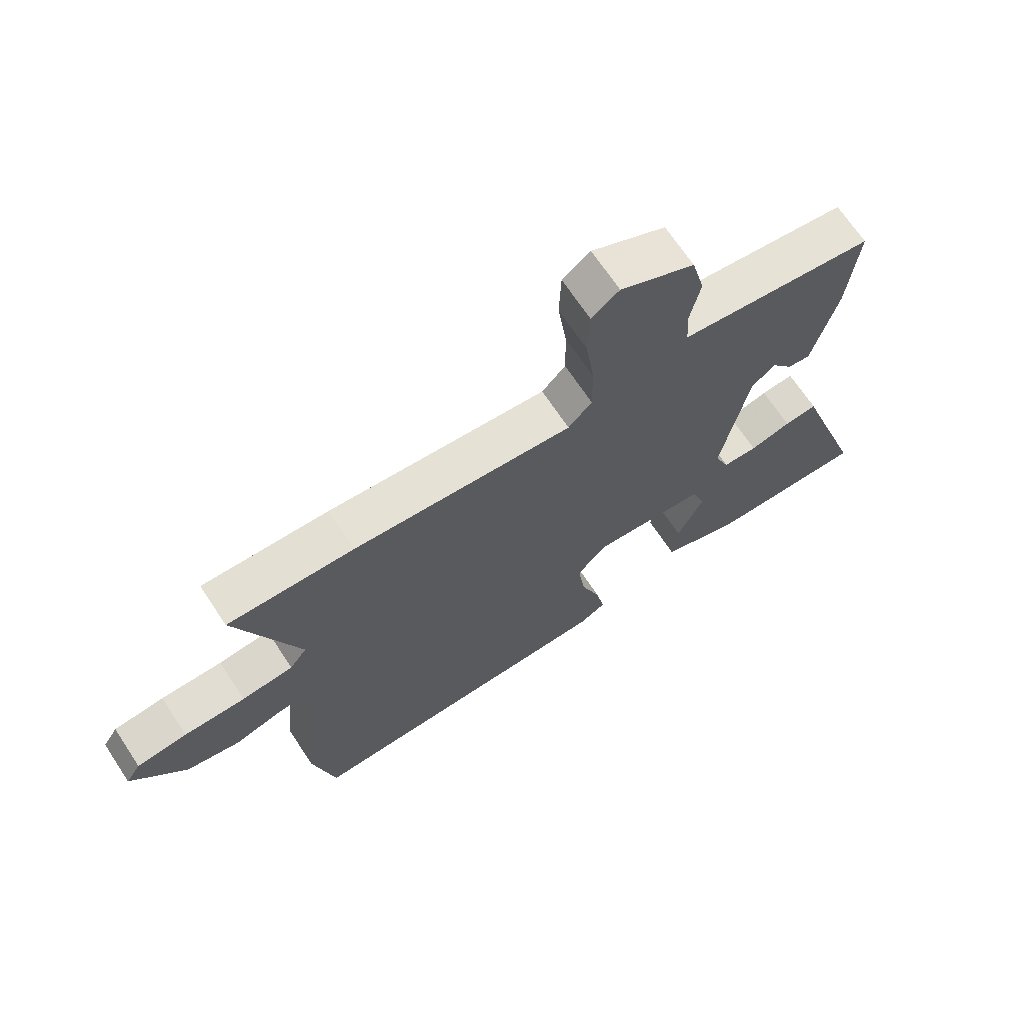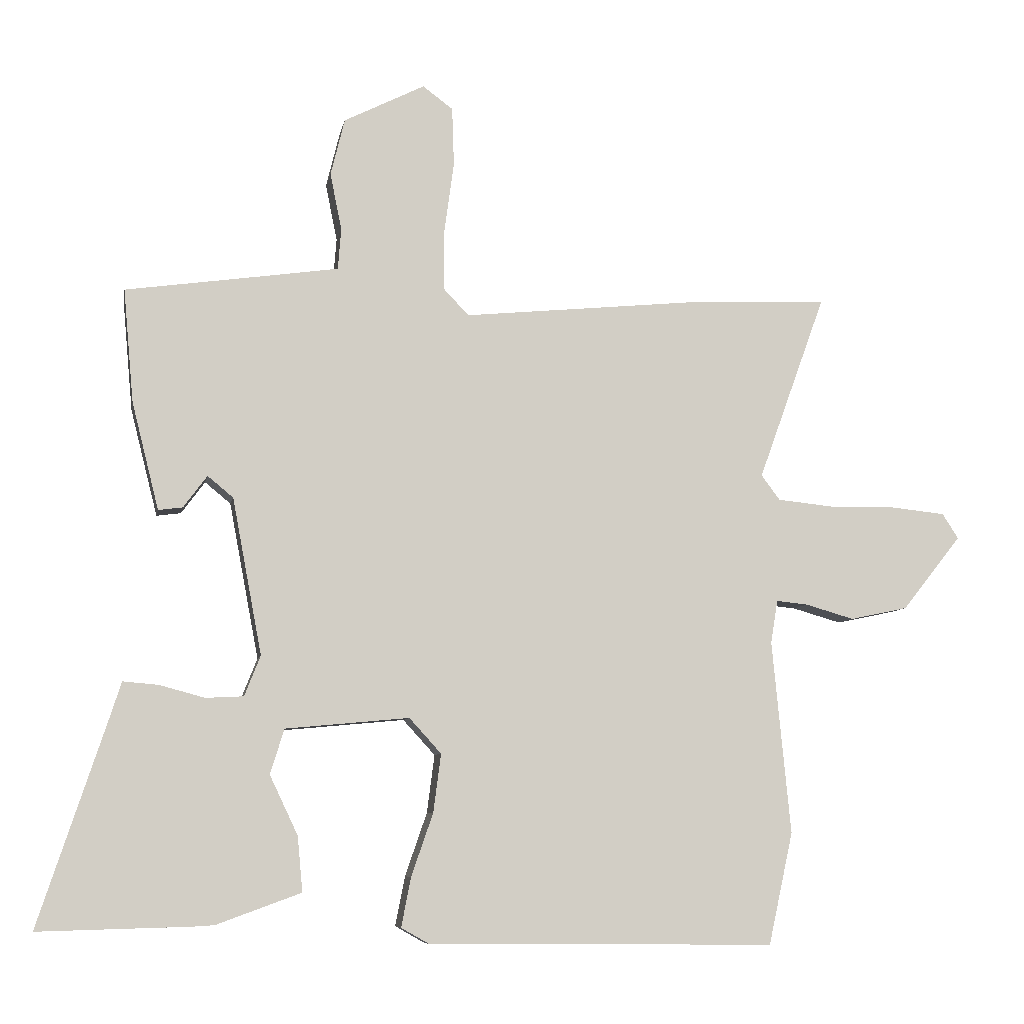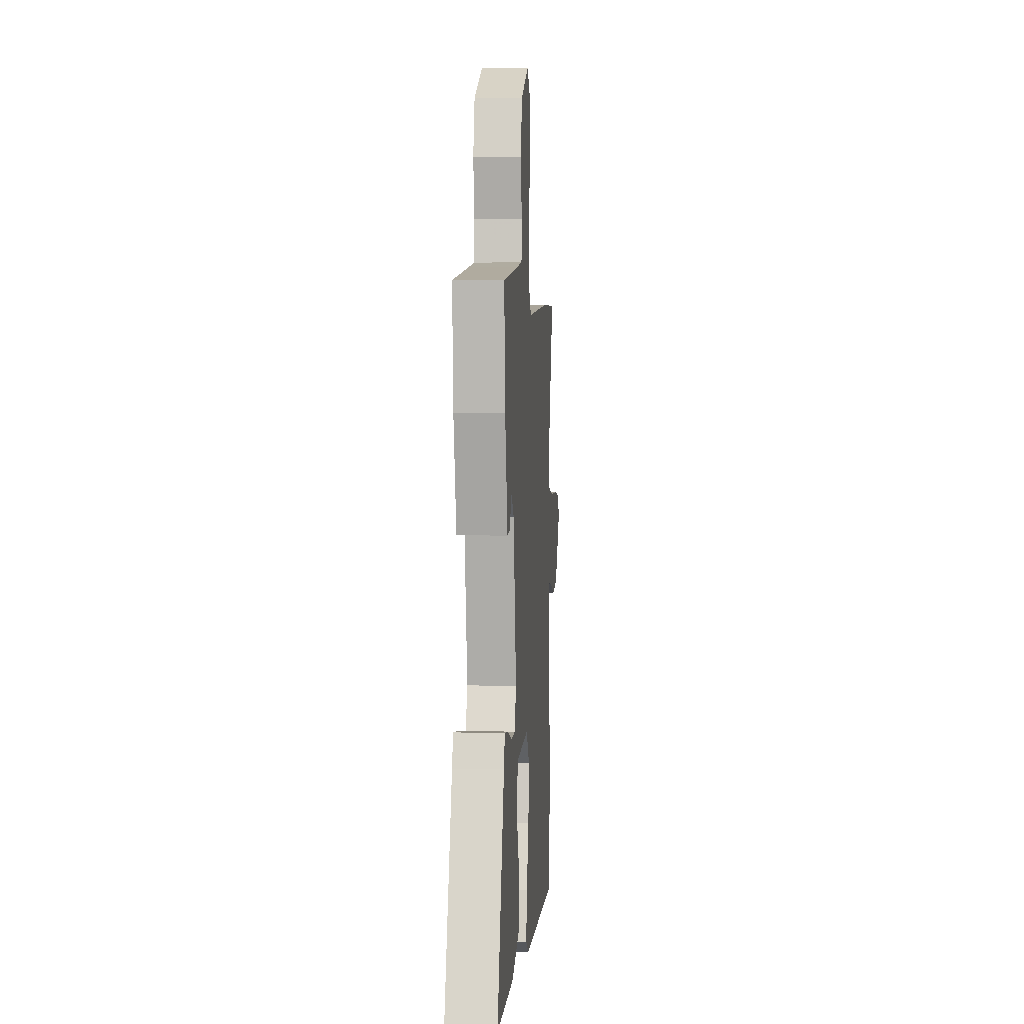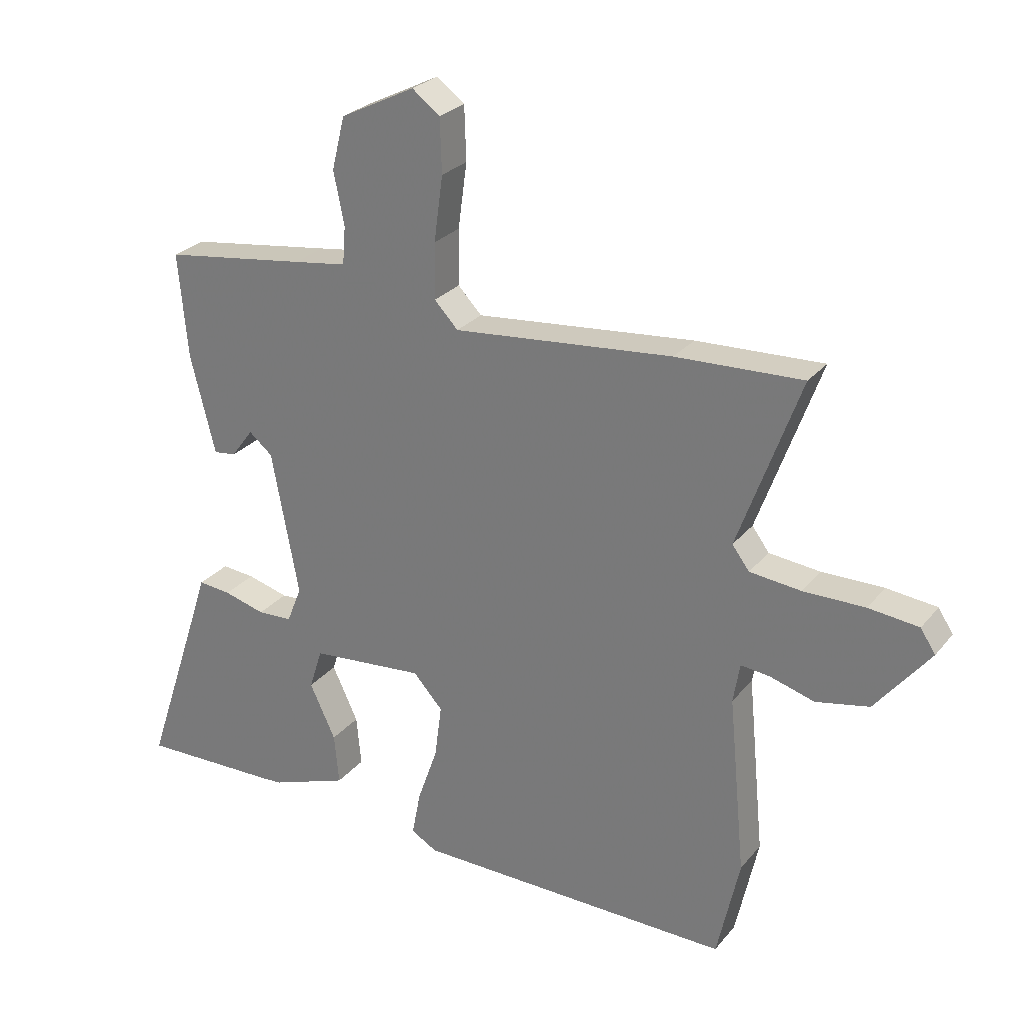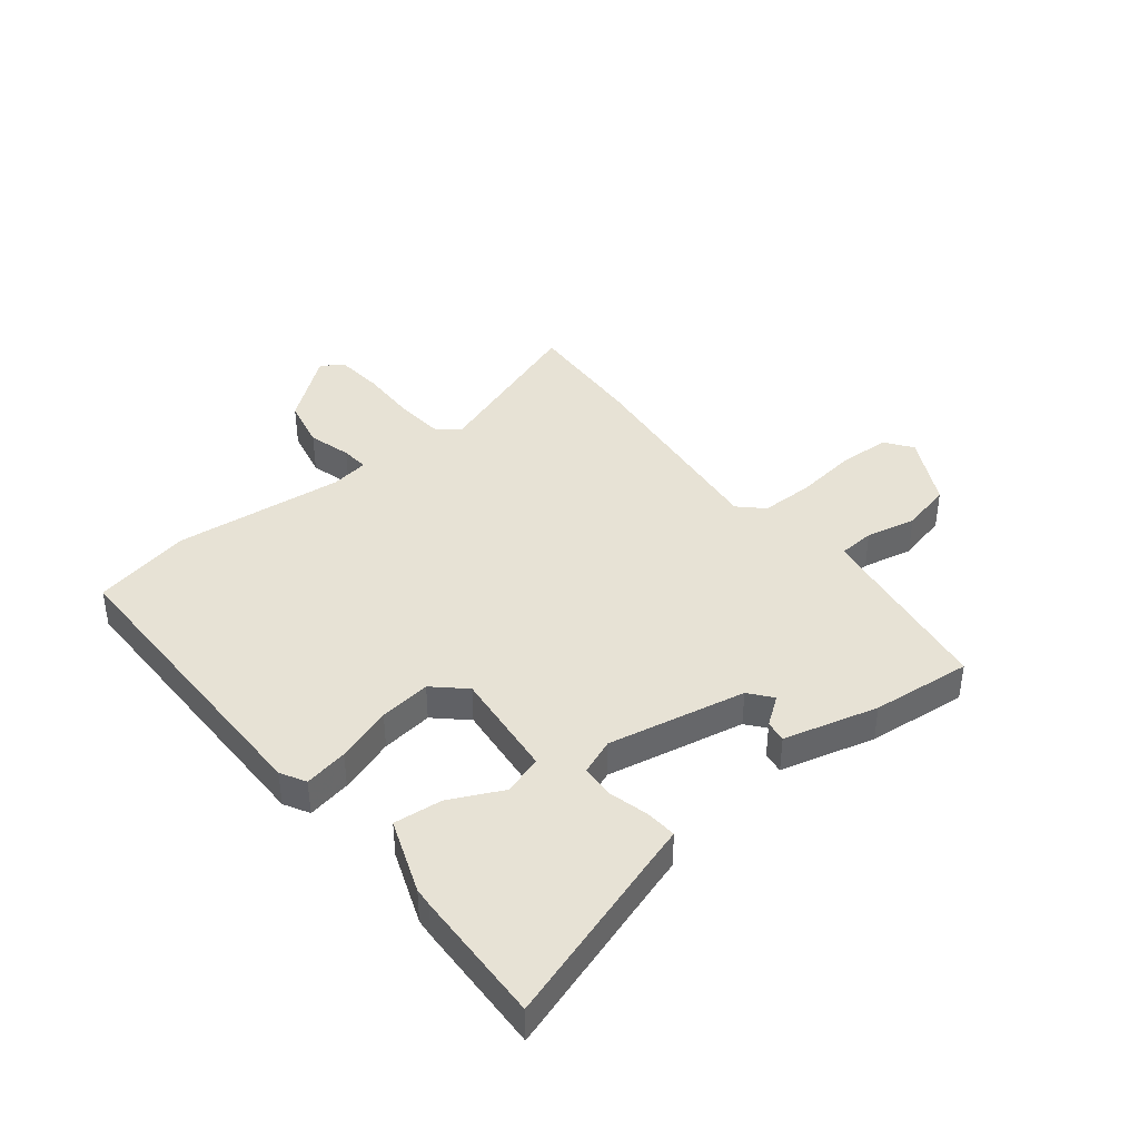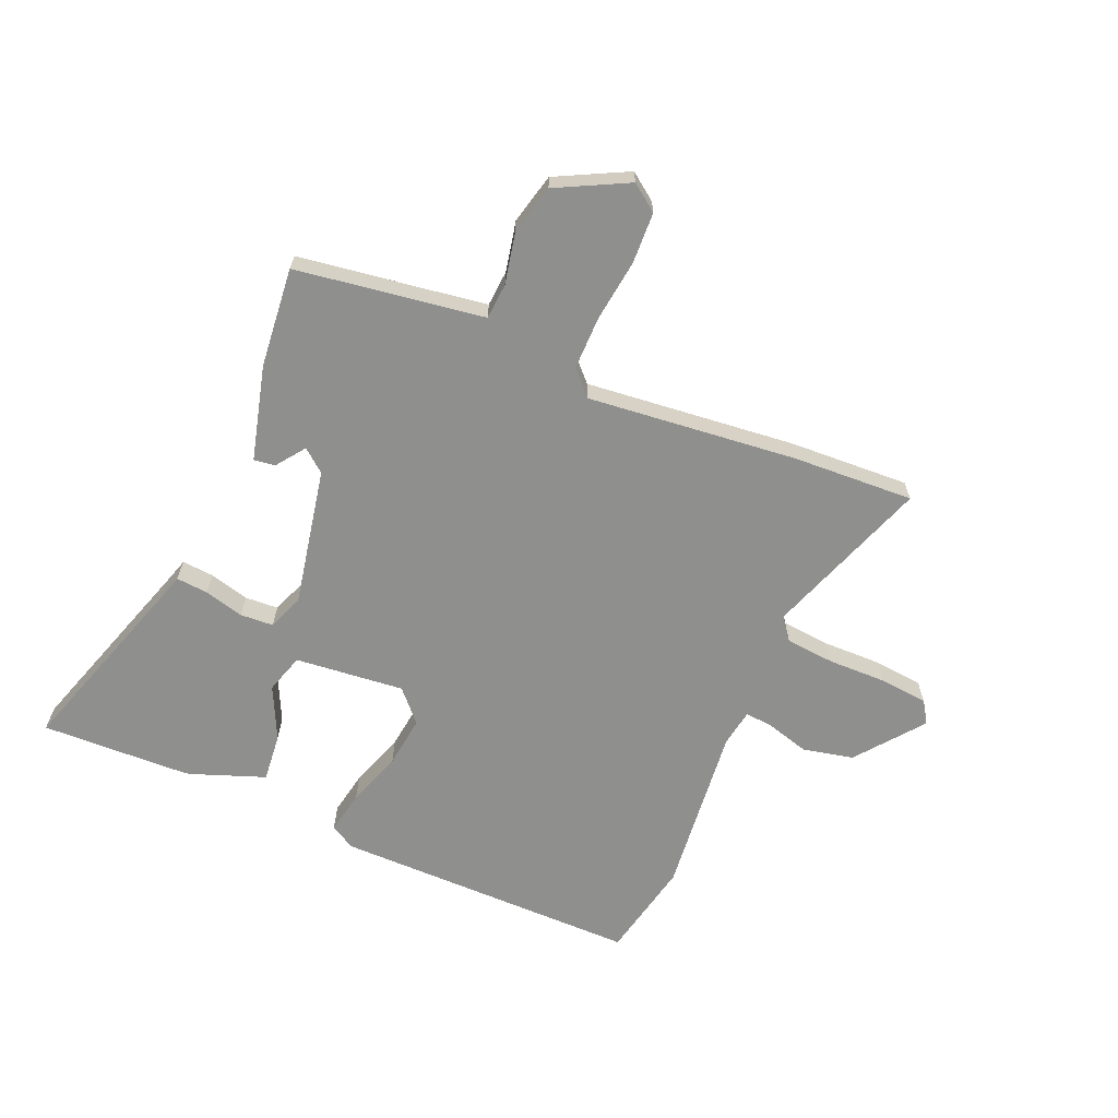
<metadata>
{"format":"obj","ext":"obj","renderer":"f3d","projection":"perspective","resolution":1024,"background":"white","views":[{"elev":68.7,"azim":146.5,"up":"+Z"},{"elev":-7.5,"azim":-10.2,"up":"+Z"},{"elev":1.8,"azim":-85.8,"up":"+Z"},{"elev":26.8,"azim":30.4,"up":"+Z"},{"elev":40.5,"azim":-128.1,"up":"+Y"},{"elev":-65.2,"azim":-22.7,"up":"+Y"}]}
</metadata>
<code>
v 0.531 0.07 -0.358
v 0.493 0.07 -0.532
v -0.048 0.07 -0.527
v -0.092 0.07 -0.502
v -0.077 0.07 -0.425
v -0.043 0.07 -0.327
v -0.031 0.07 -0.236
v -0.081 0.07 -0.181
v -0.274 0.07 -0.199
v -0.296 0.07 -0.269
v -0.252 0.07 -0.362
v -0.244 0.07 -0.448
v -0.376 0.07 -0.496
v -0.408 0.07 -0.498
v -0.646 0.07 -0.504
v -0.537 0.07 -0.176
v -0.522 0.07 -0.129
v -0.466 0.07 -0.134
v -0.396 0.07 -0.153
v -0.337 0.07 -0.15
v -0.312 0.07 -0.087
v -0.358 0.07 0.157
v -0.398 0.07 0.19
v -0.435 0.07 0.14
v -0.473 0.07 0.135
v -0.515 0.07 0.302
v -0.531 0.07 0.479
v -0.289 0.07 0.513
v -0.199 0.07 0.526
v -0.194 0.07 0.59
v -0.212 0.07 0.679
v -0.19 0.07 0.768
v -0.064 0.07 0.831
v -0.017 0.07 0.796
v -0.014 0.07 0.705
v -0.029 0.07 0.595
v -0.03 0.07 0.501
v 0.01 0.07 0.459
v 0.381 0.07 0.495
v 0.595 0.07 0.504
v 0.49 0.07 0.214
v 0.519 0.07 0.175
v 0.606 0.07 0.166
v 0.71 0.07 0.167
v 0.795 0.07 0.158
v 0.82 0.07 0.119
v 0.728 0.07 0.003
v 0.638 0.07 -0.016
v 0.562 0.07 0.006
v 0.513 0.07 0.011
v 0.502 0.07 -0.056
v 0.531 0 -0.358
v 0.493 0 -0.532
v -0.048 0 -0.527
v -0.092 0 -0.502
v -0.077 0 -0.425
v -0.043 0 -0.327
v -0.031 0 -0.236
v -0.081 0 -0.181
v -0.274 0 -0.199
v -0.296 0 -0.269
v -0.252 0 -0.362
v -0.244 0 -0.448
v -0.376 0 -0.496
v -0.408 0 -0.498
v -0.646 0 -0.504
v -0.537 0 -0.176
v -0.522 0 -0.129
v -0.466 0 -0.134
v -0.396 0 -0.153
v -0.337 0 -0.15
v -0.312 0 -0.087
v -0.358 0 0.157
v -0.398 0 0.19
v -0.435 0 0.14
v -0.473 0 0.135
v -0.515 0 0.302
v -0.531 0 0.479
v -0.289 0 0.513
v -0.199 0 0.526
v -0.194 0 0.59
v -0.212 0 0.679
v -0.19 0 0.768
v -0.064 0 0.831
v -0.017 0 0.796
v -0.014 0 0.705
v -0.029 0 0.595
v -0.03 0 0.501
v 0.01 0 0.459
v 0.381 0 0.495
v 0.595 0 0.504
v 0.49 0 0.214
v 0.519 0 0.175
v 0.606 0 0.166
v 0.71 0 0.167
v 0.795 0 0.158
v 0.82 0 0.119
v 0.728 0 0.003
v 0.638 0 -0.016
v 0.562 0 0.006
v 0.513 0 0.011
v 0.502 0 -0.056
f 46 47 48 49
f 46 49 50
f 43 44 45 46
f 42 43 46 50
f 41 42 50 51
f 38 39 40 41
f 33 34 35 36
f 33 36 37
f 30 31 32 33
f 29 30 33 37
f 28 29 37 38
f 23 24 25 26
f 22 23 26 27
f 16 17 18 19
f 16 19 20
f 15 16 20
f 14 15 20
f 13 14 20 21
f 10 11 12 13
f 9 10 13 21
f 3 4 5 6
f 3 6 7
f 51 1 2 3
f 51 3 7
f 41 51 7 8
f 22 27 28 38
f 21 22 38 41
f 8 9 21 41
f 100 99 98 97
f 101 100 97
f 97 96 95 94
f 101 97 94 93
f 102 101 93 92
f 92 91 90 89
f 87 86 85 84
f 88 87 84
f 84 83 82 81
f 88 84 81 80
f 89 88 80 79
f 77 76 75 74
f 78 77 74 73
f 70 69 68 67
f 71 70 67
f 71 67 66
f 71 66 65
f 72 71 65 64
f 64 63 62 61
f 72 64 61 60
f 57 56 55 54
f 58 57 54
f 54 53 52 102
f 58 54 102
f 59 58 102 92
f 89 79 78 73
f 92 89 73 72
f 92 72 60 59
f 1 52 53 2
f 2 53 54 3
f 3 54 55 4
f 4 55 56 5
f 5 56 57 6
f 6 57 58 7
f 7 58 59 8
f 8 59 60 9
f 9 60 61 10
f 10 61 62 11
f 11 62 63 12
f 12 63 64 13
f 13 64 65 14
f 14 65 66 15
f 15 66 67 16
f 16 67 68 17
f 17 68 69 18
f 18 69 70 19
f 19 70 71 20
f 20 71 72 21
f 21 72 73 22
f 22 73 74 23
f 23 74 75 24
f 24 75 76 25
f 25 76 77 26
f 26 77 78 27
f 27 78 79 28
f 28 79 80 29
f 29 80 81 30
f 30 81 82 31
f 31 82 83 32
f 32 83 84 33
f 33 84 85 34
f 34 85 86 35
f 35 86 87 36
f 36 87 88 37
f 37 88 89 38
f 38 89 90 39
f 39 90 91 40
f 40 91 92 41
f 41 92 93 42
f 42 93 94 43
f 43 94 95 44
f 44 95 96 45
f 45 96 97 46
f 46 97 98 47
f 47 98 99 48
f 48 99 100 49
f 49 100 101 50
f 50 101 102 51
f 51 102 52 1

</code>
